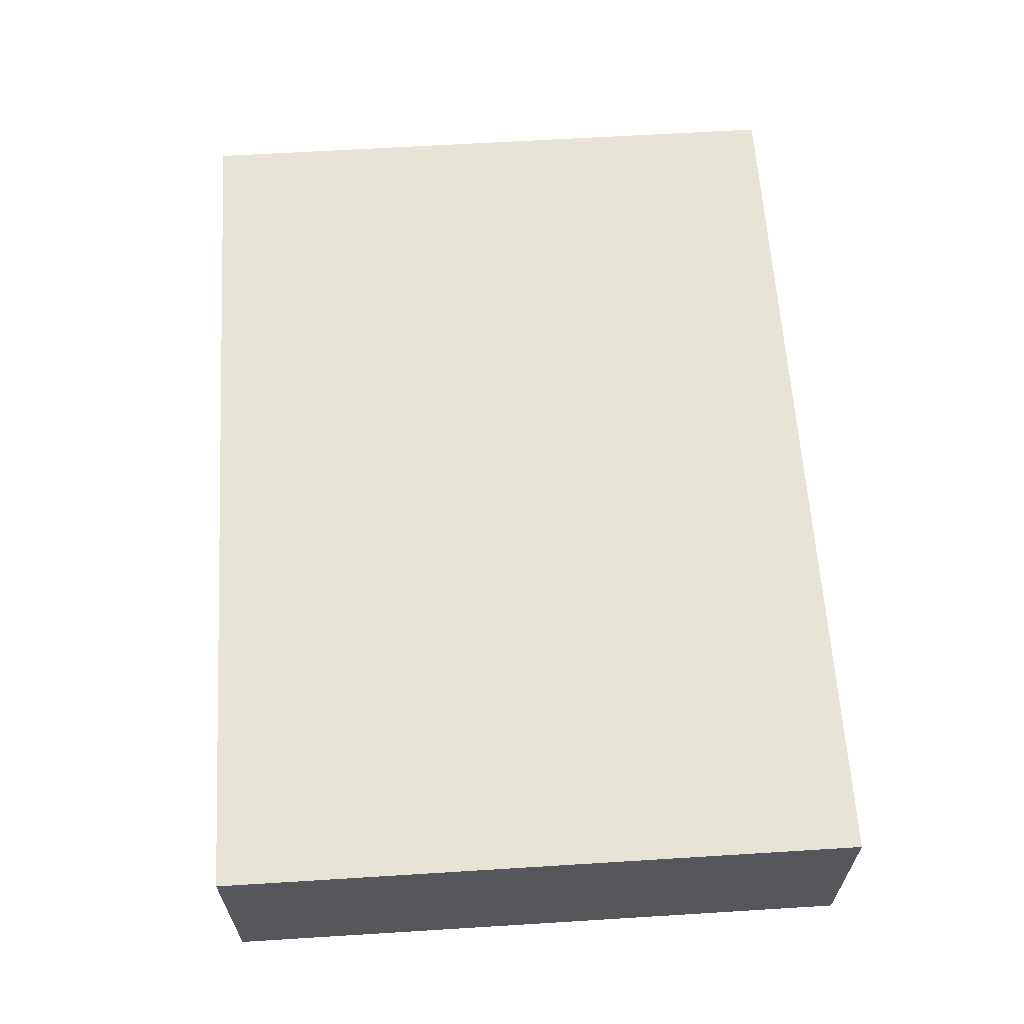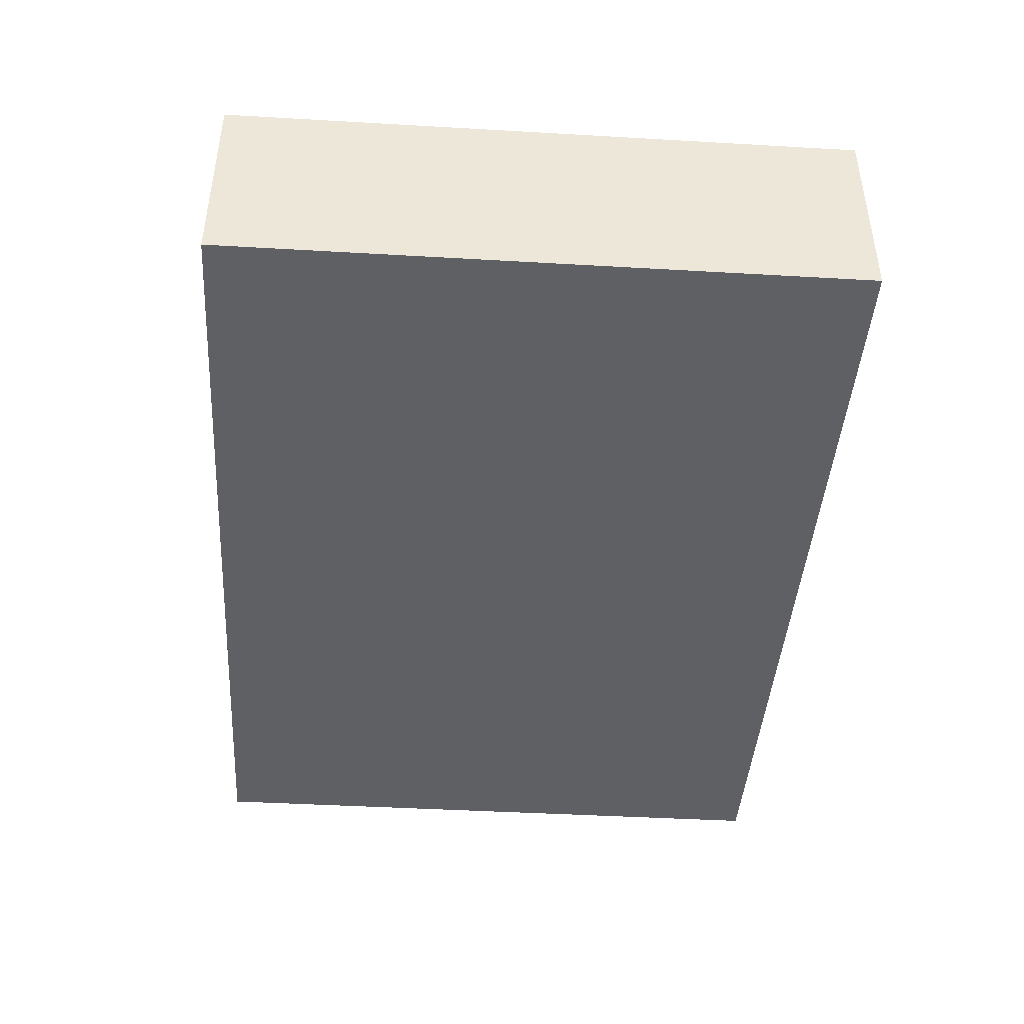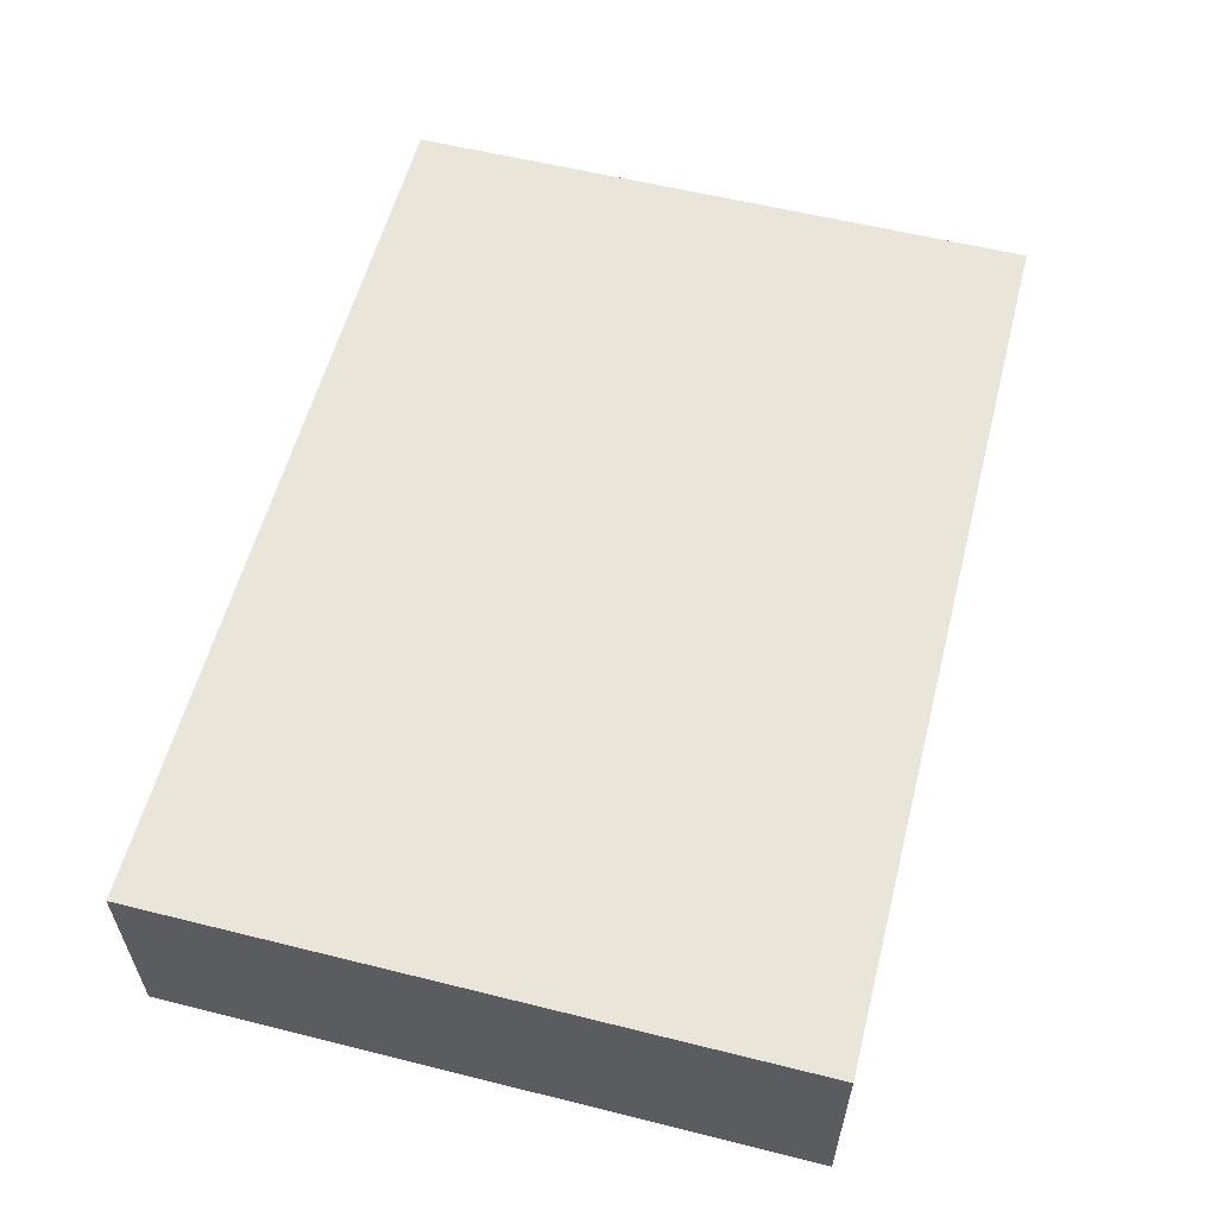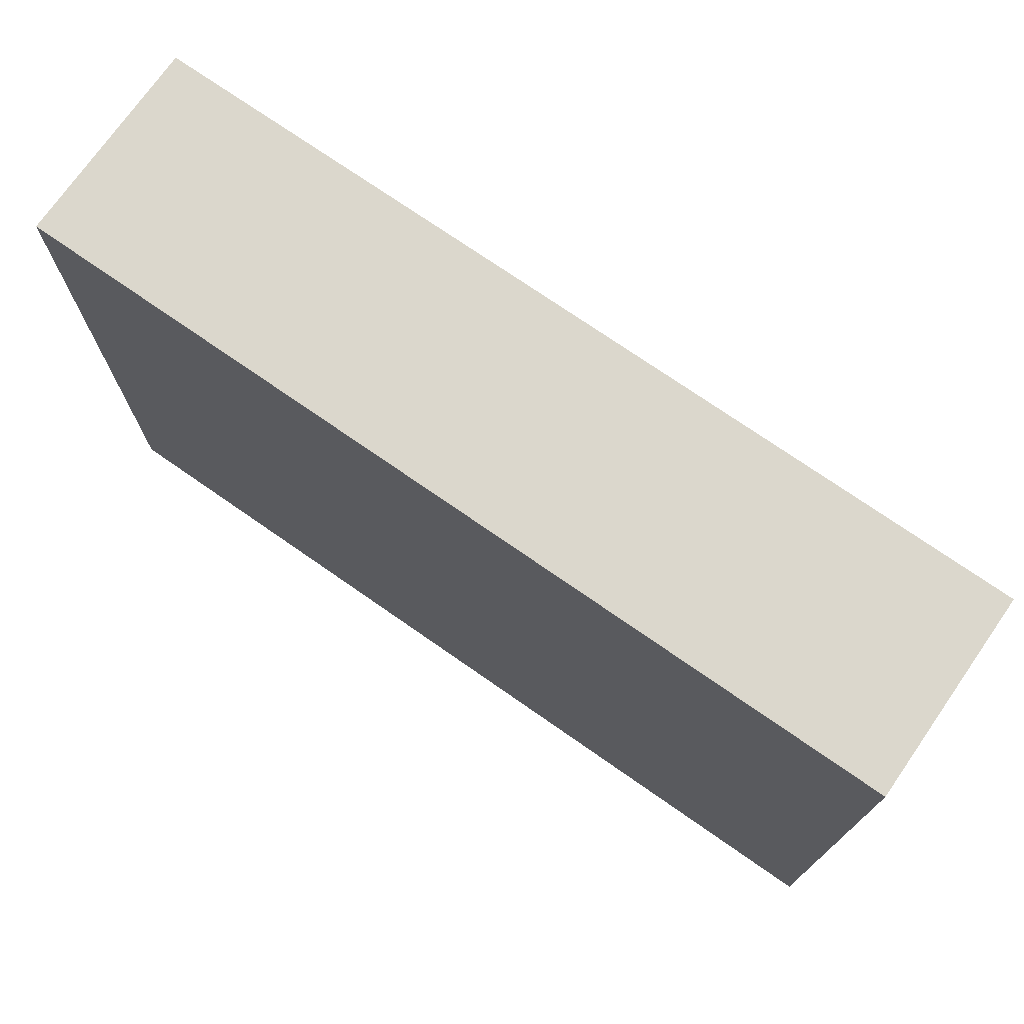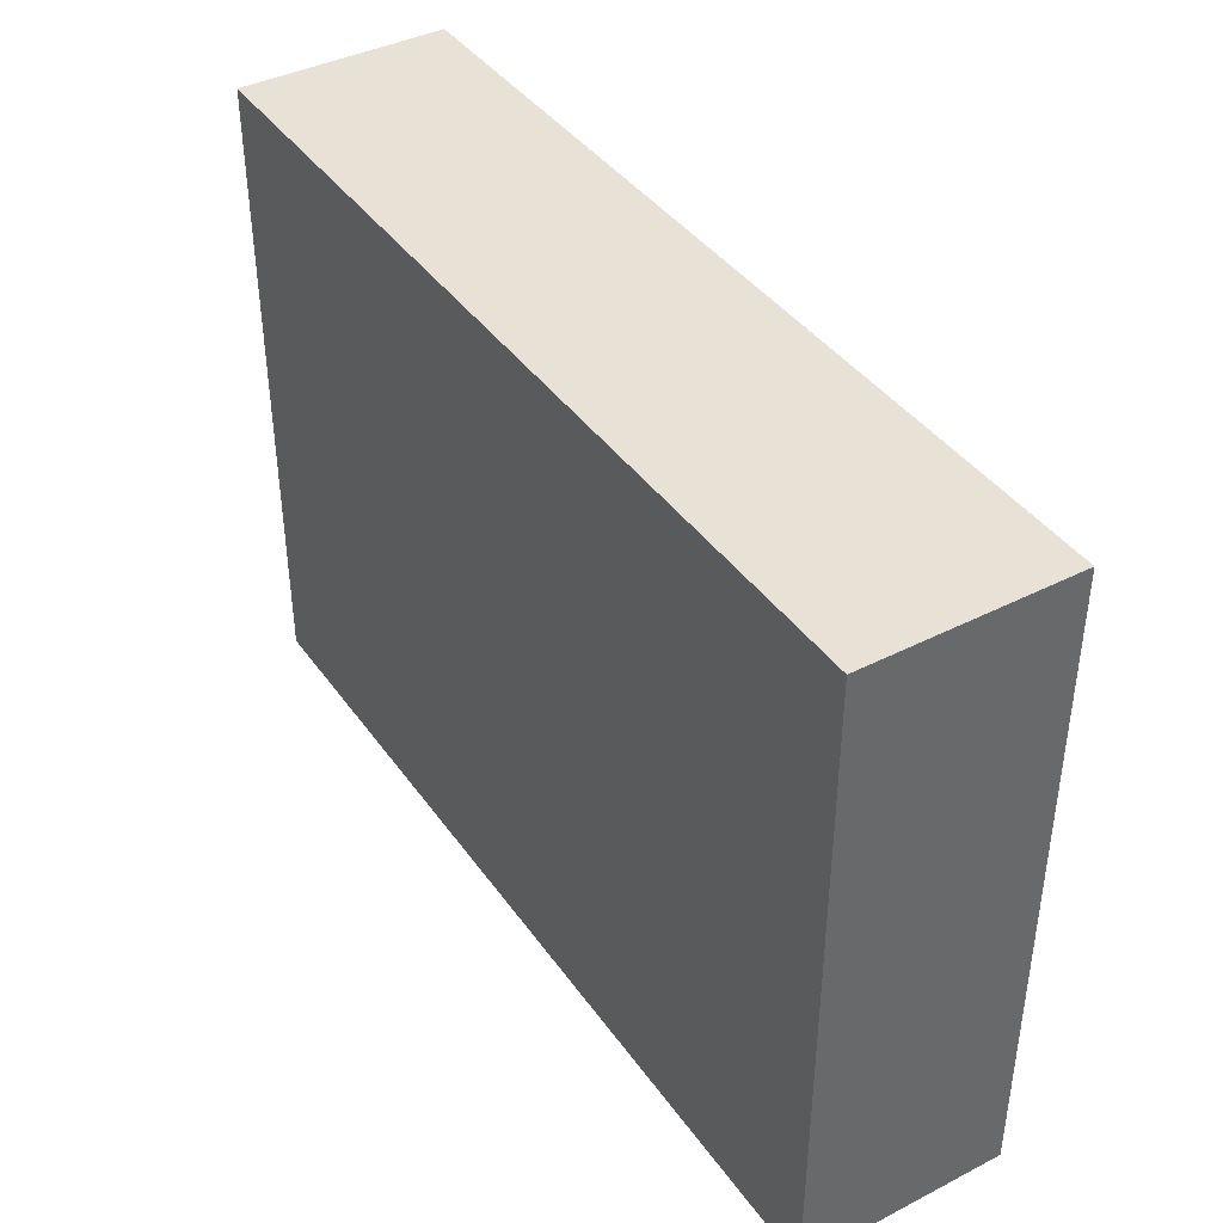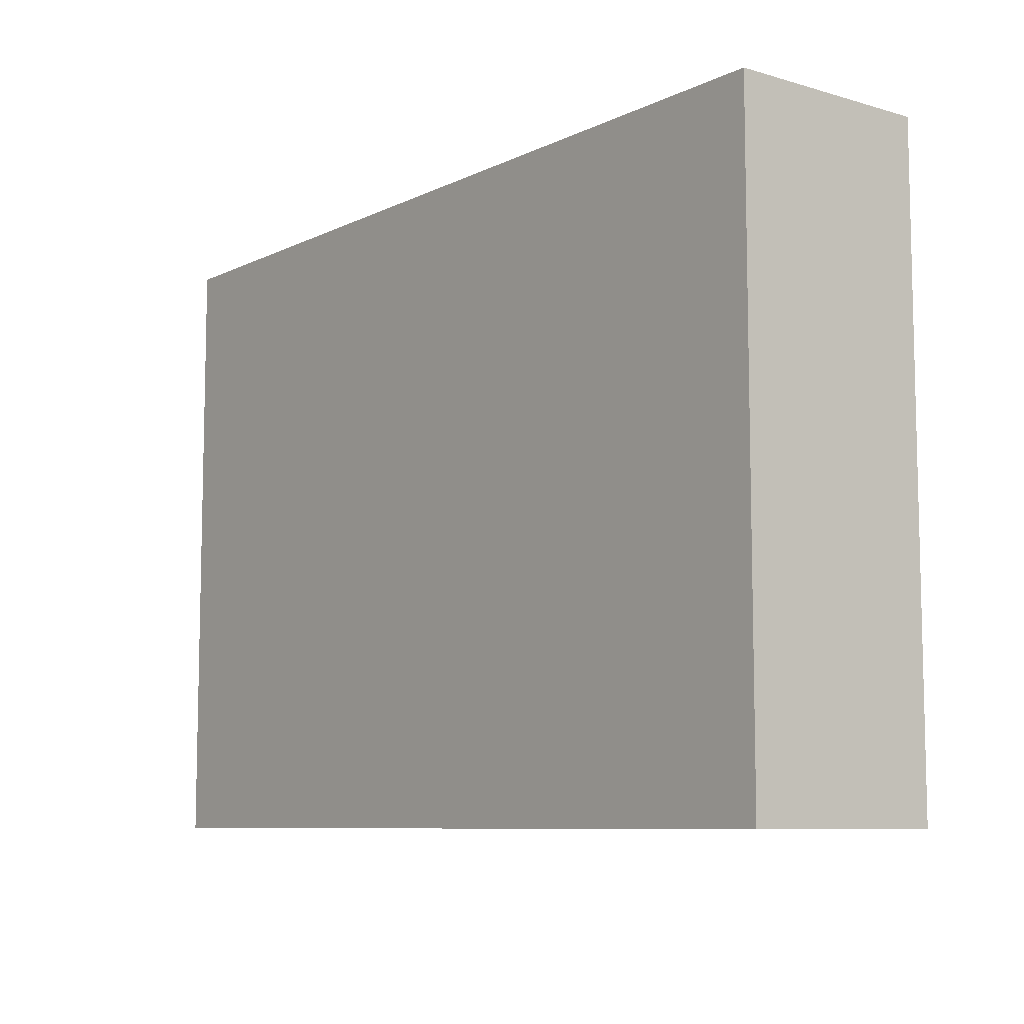
<metadata>
{"format":"obj","ext":"obj","renderer":"f3d","projection":"perspective","resolution":1024,"background":"white","views":[{"elev":62.3,"azim":-93.6,"up":"+Y"},{"elev":-43.3,"azim":-93.9,"up":"+Y"},{"elev":57.7,"azim":104.5,"up":"+Y"},{"elev":73.4,"azim":-145.1,"up":"+Z"},{"elev":40.5,"azim":-122.0,"up":"+Z"},{"elev":-8.4,"azim":51.9,"up":"+Z"}]}
</metadata>
<code>
o Cube_Cube.000
v 0.1691 -0.03875 -0.12
v 0.1691 -0.03875 0.12
v -0.1691 -0.03875 0.12
v -0.1691 -0.03875 -0.12
v 0.1691 0.03875 -0.12
v -0.1691 0.03875 -0.12
v -0.1691 0.03875 0.12
v 0.1691 0.03875 0.12
v 0.1691 -0.03875 -0.12
v 0.1691 -0.03875 0.12
v -0.1691 -0.03875 0.12
v -0.1691 -0.03875 -0.12
v 0.1691 -0.03875 -0.12
v -0.1691 -0.03875 -0.12
f 1 2 3
f 1 3 4
f 5 6 7
f 5 7 8
f 9 5 8
f 9 8 10
f 2 8 7
f 2 7 3
f 11 7 6
f 11 6 12
f 5 13 14
f 5 14 6

</code>
